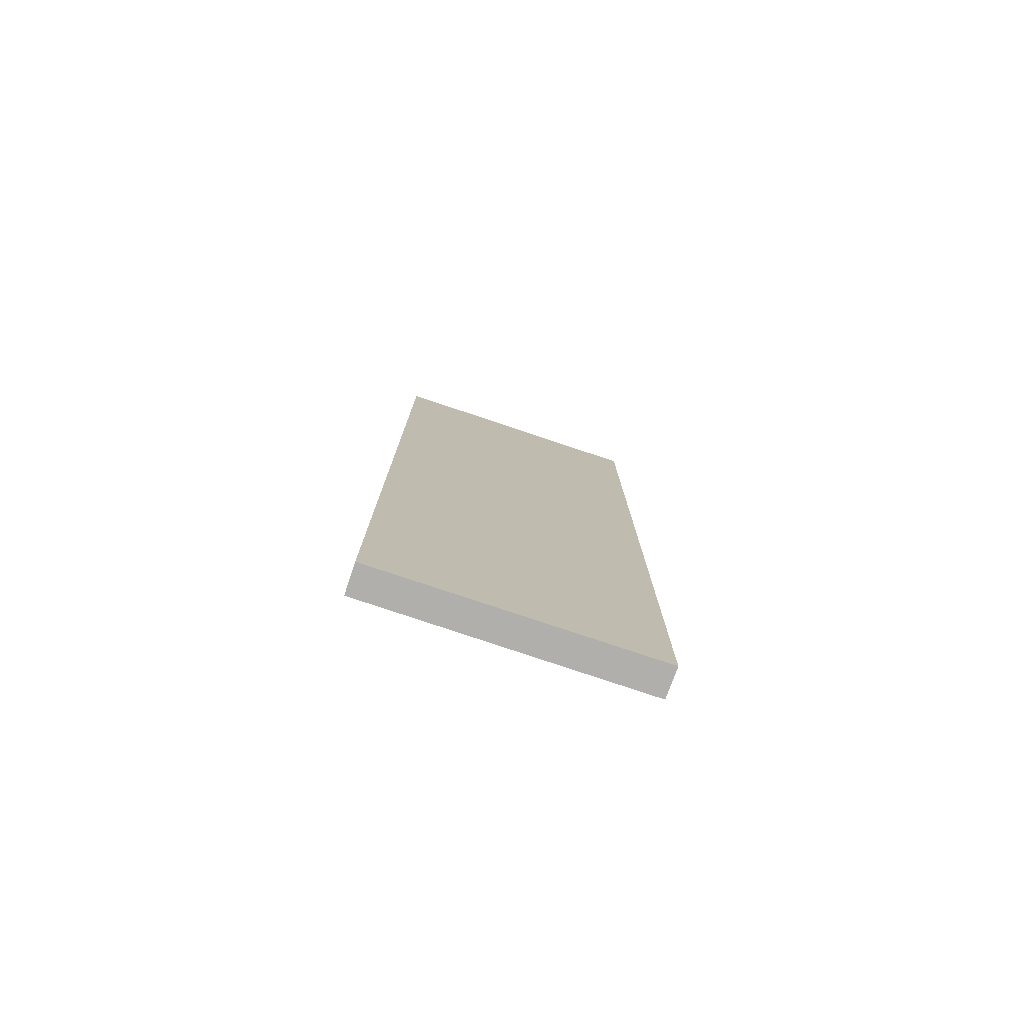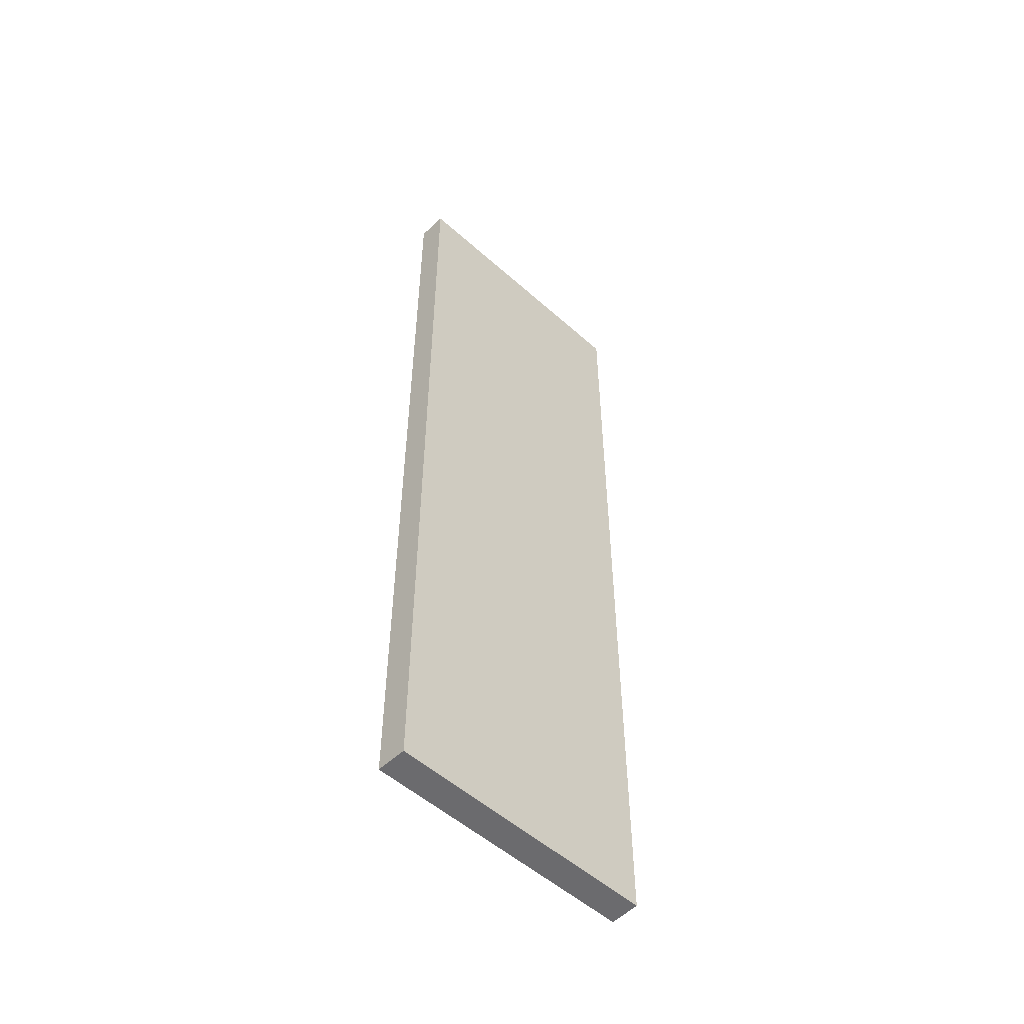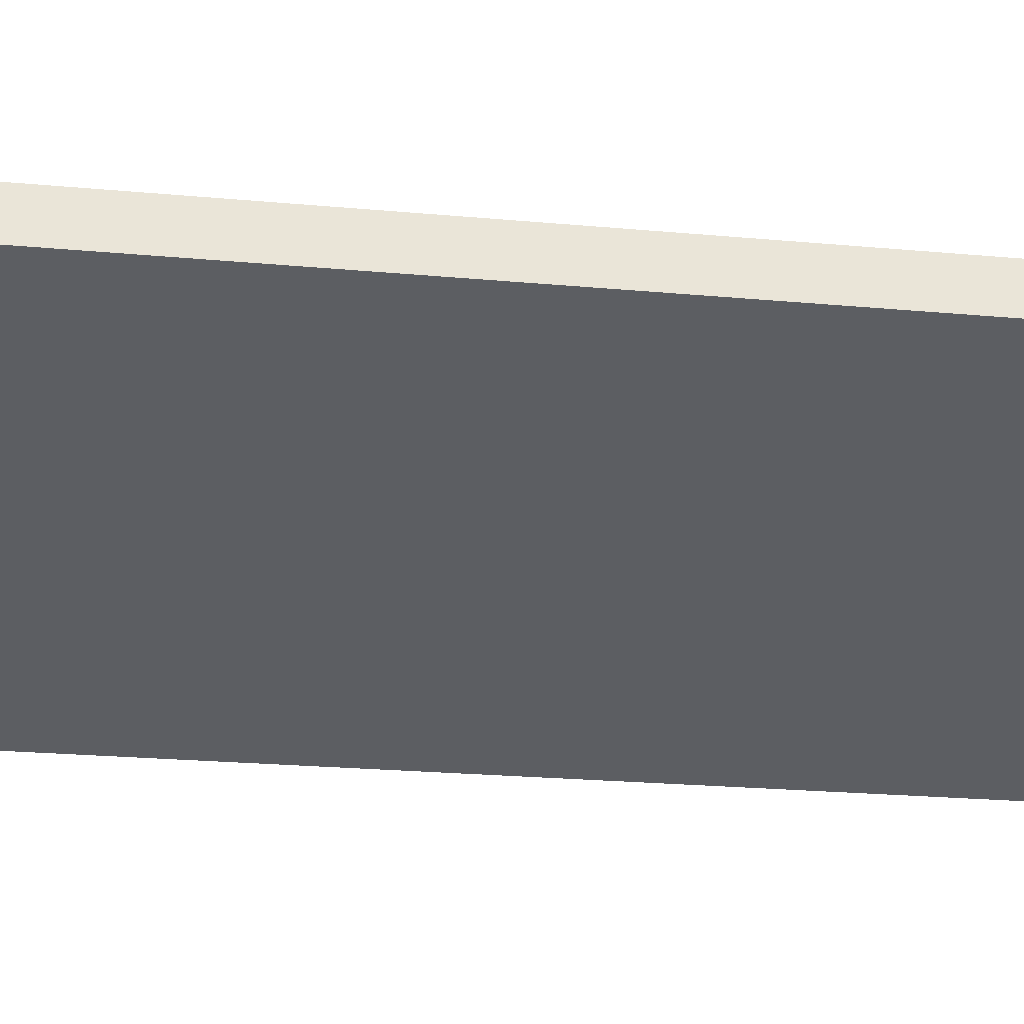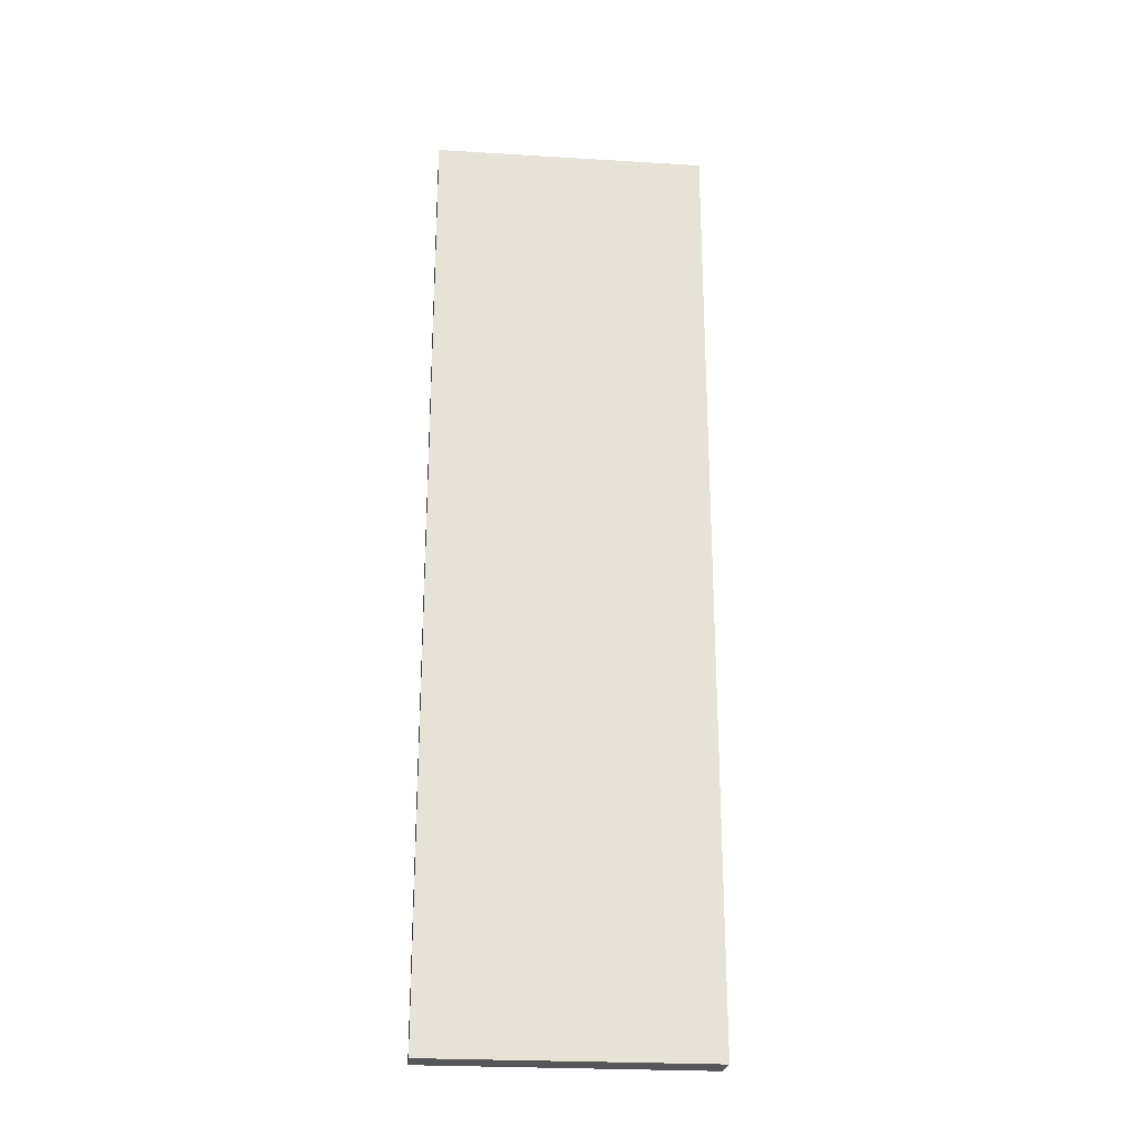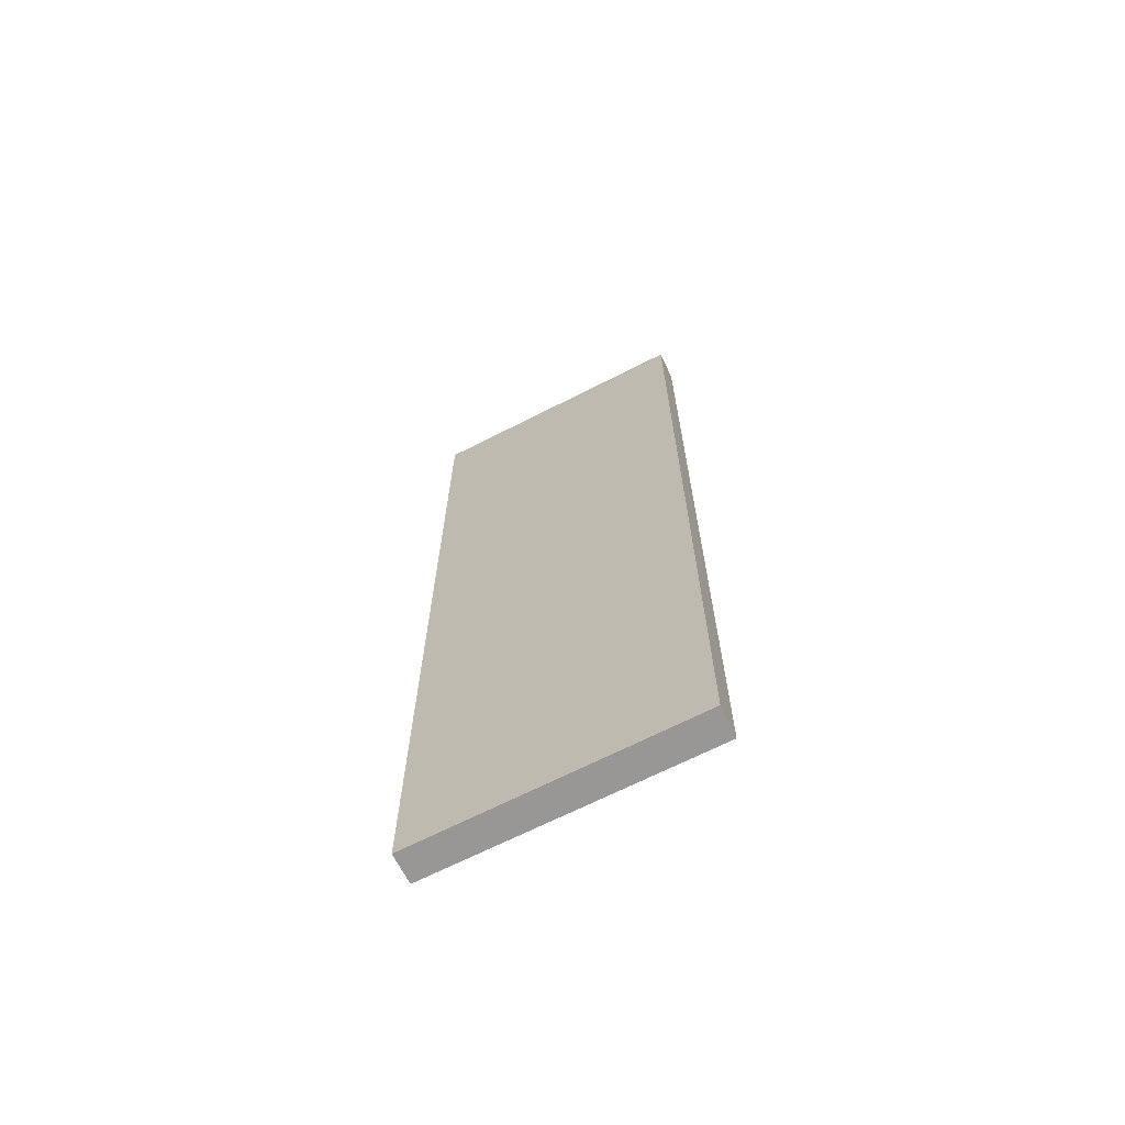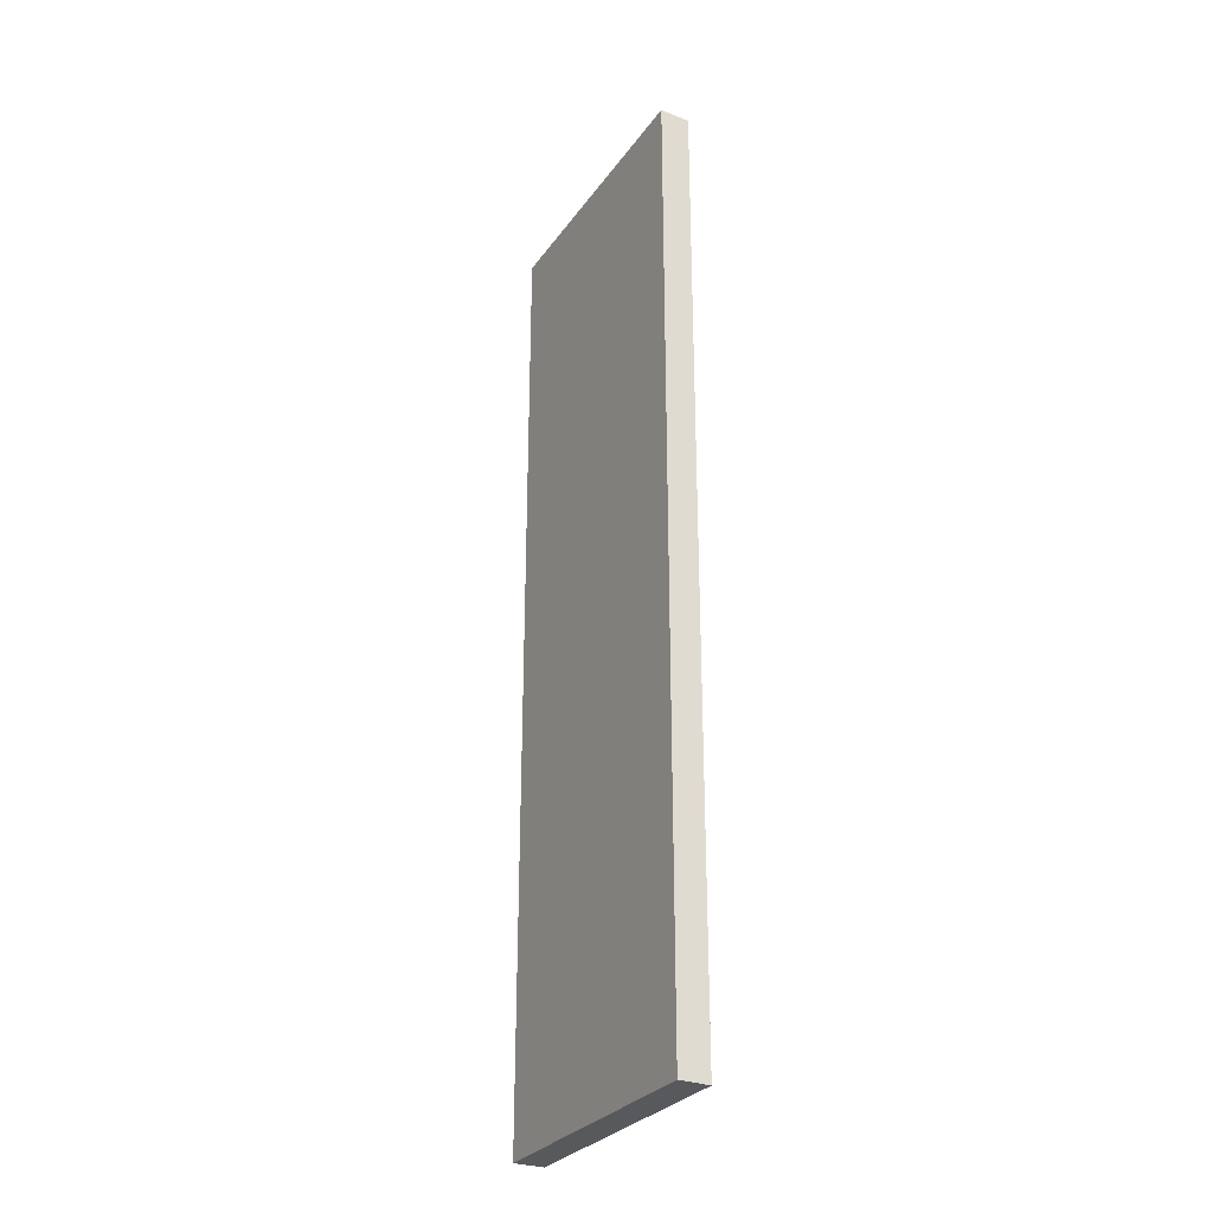
<metadata>
{"format":"obj","ext":"obj","renderer":"f3d","projection":"perspective","resolution":1024,"background":"white","views":[{"elev":-78.2,"azim":-172.2,"up":"+Y"},{"elev":-53.5,"azim":-17.1,"up":"+Y"},{"elev":-14.2,"azim":-104.1,"up":"+Z"},{"elev":-25.1,"azim":-159.3,"up":"+Y"},{"elev":-68.2,"azim":-126.7,"up":"+Y"},{"elev":-29.0,"azim":-92.1,"up":"+Y"}]}
</metadata>
<code>
v  0.172 11.51 0.325
v  3.013 11.51 -1.489
v  0 11.51 7.048e-16
v  3.173 11.51 -1.165
v  0 0 0
v  0.172 -1.99e-17 0.325
v  3.173 7.134e-17 -1.165
v  3.013 9.117e-17 -1.489
g defaultobject
f 1 2 3
f 2 1 4
f 5 1 3
f 1 5 6
f 6 4 1
f 4 6 7
f 7 2 4
f 2 7 8
f 8 3 2
f 3 8 5
f 8 6 5
f 6 8 7

</code>
